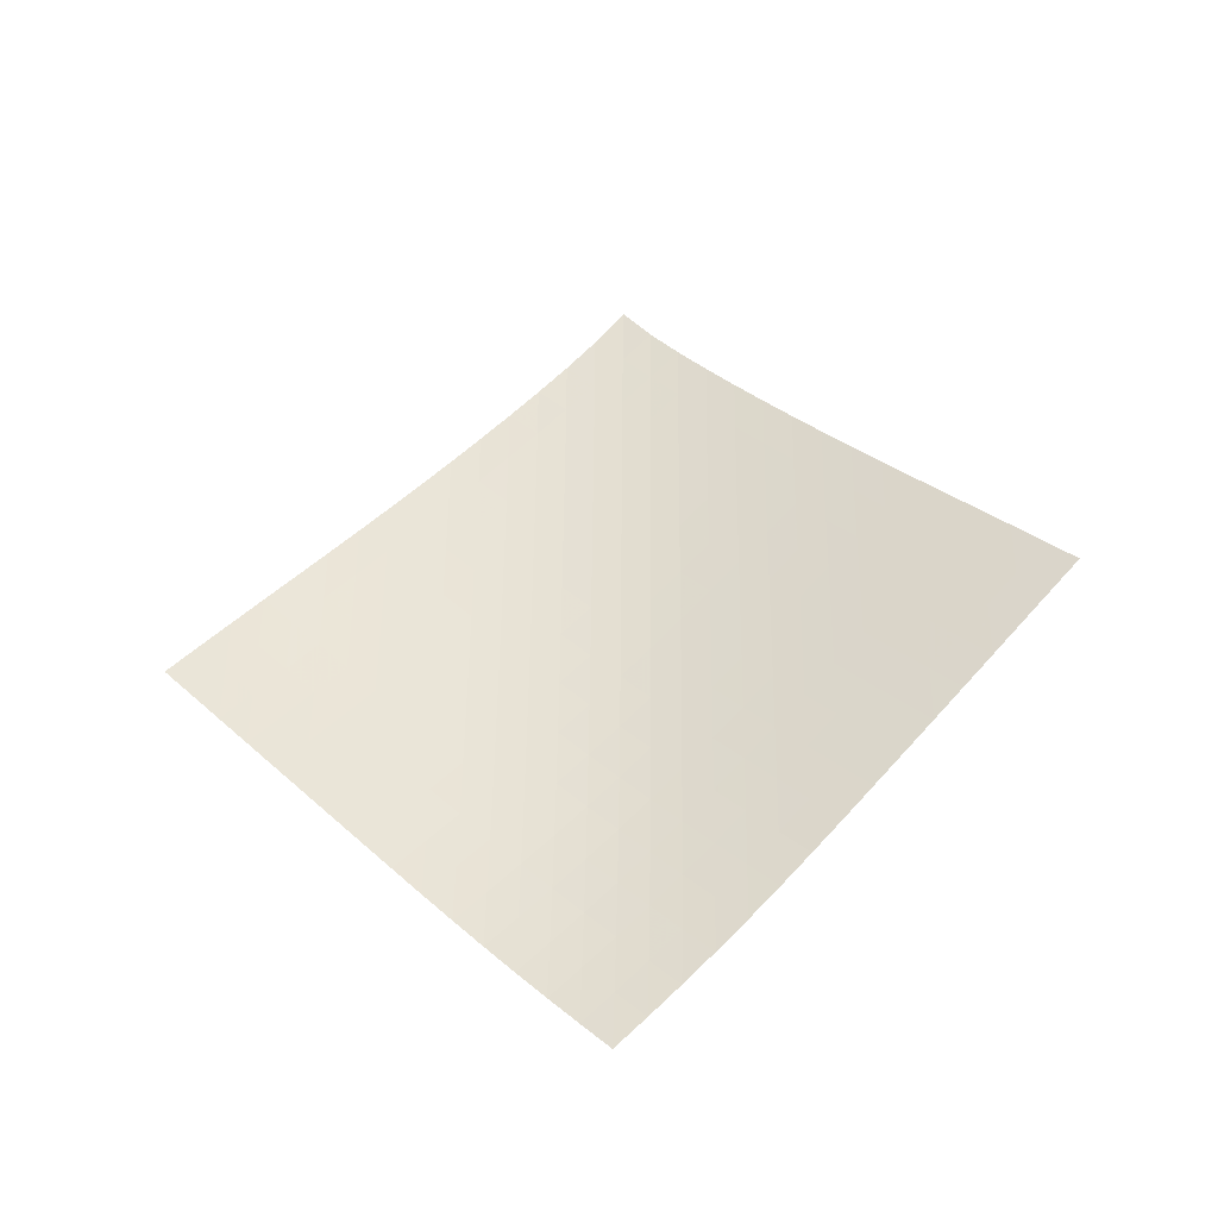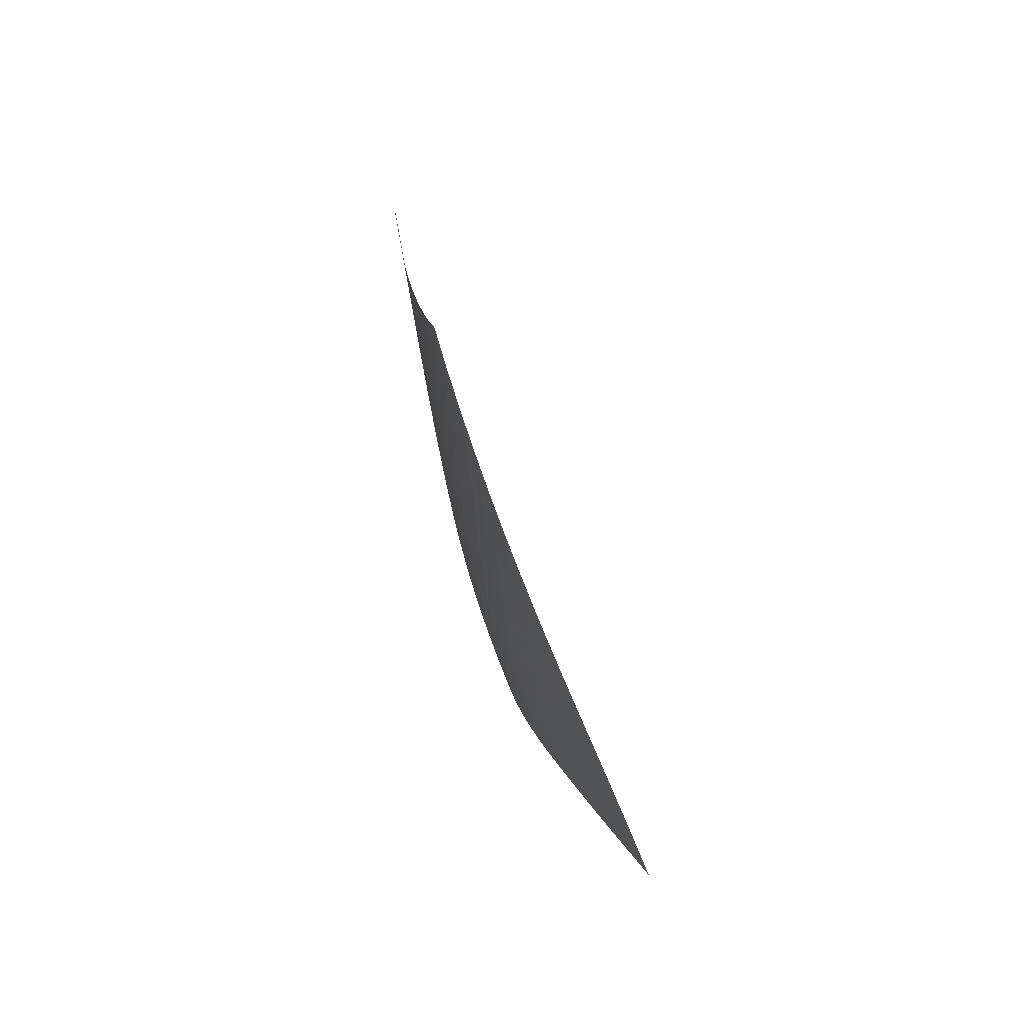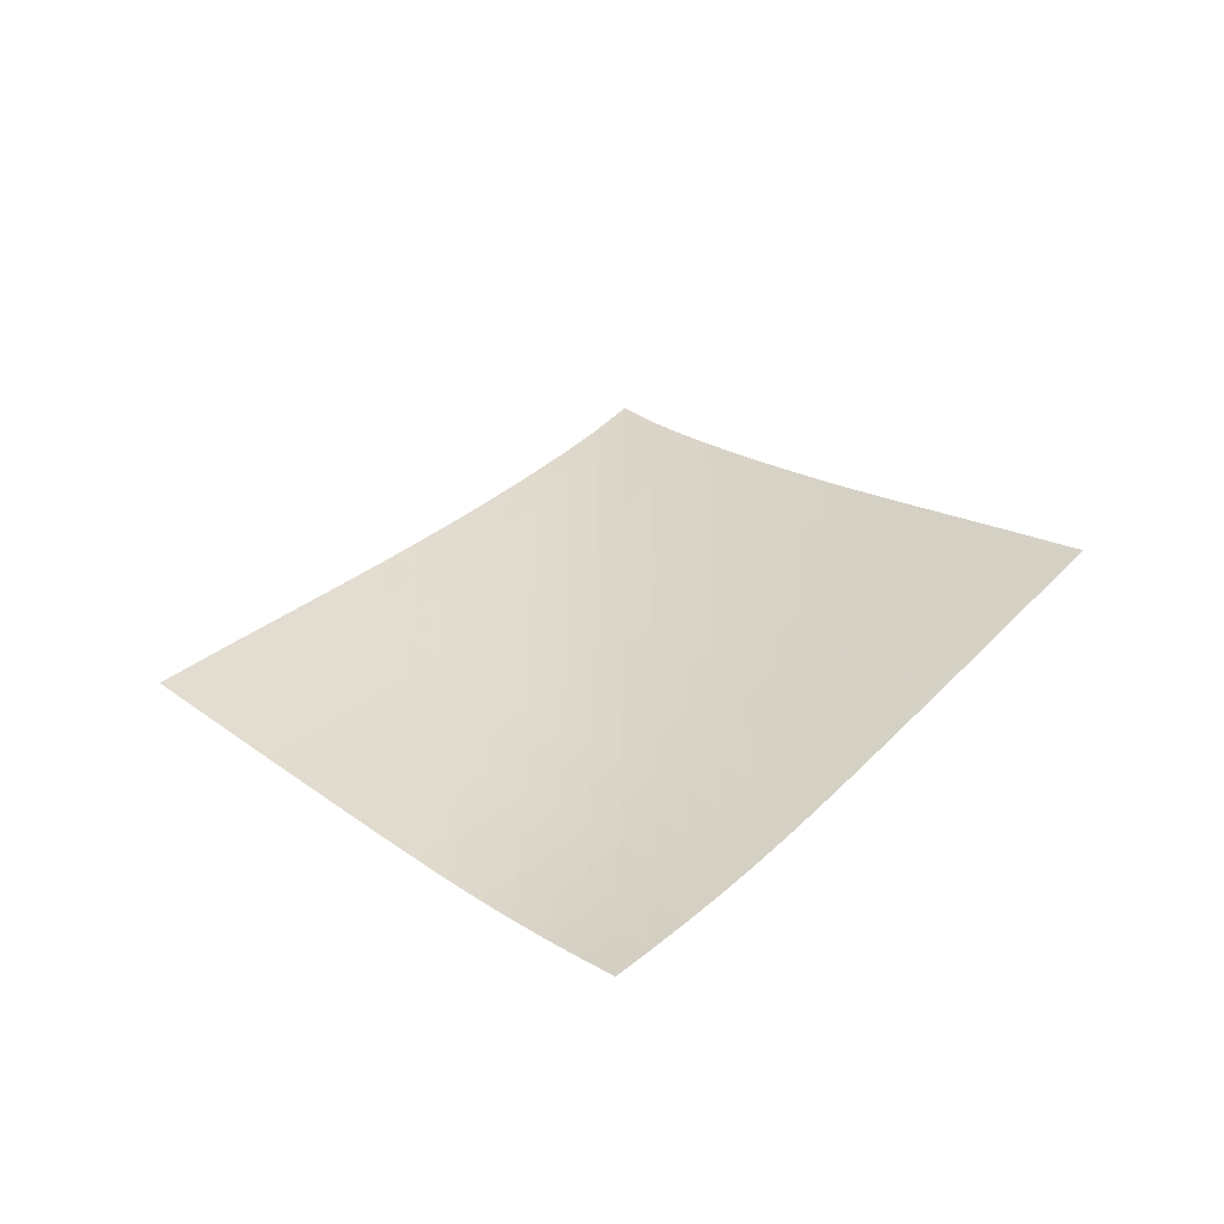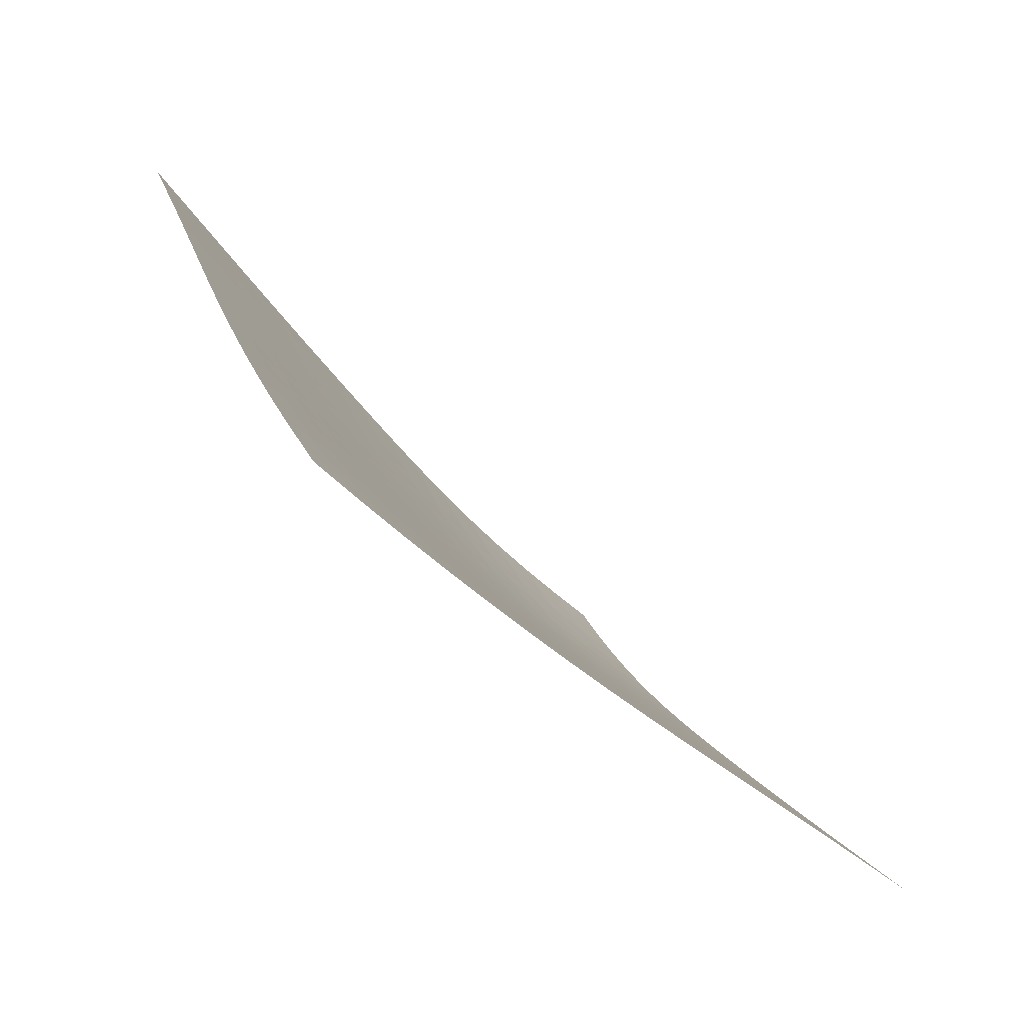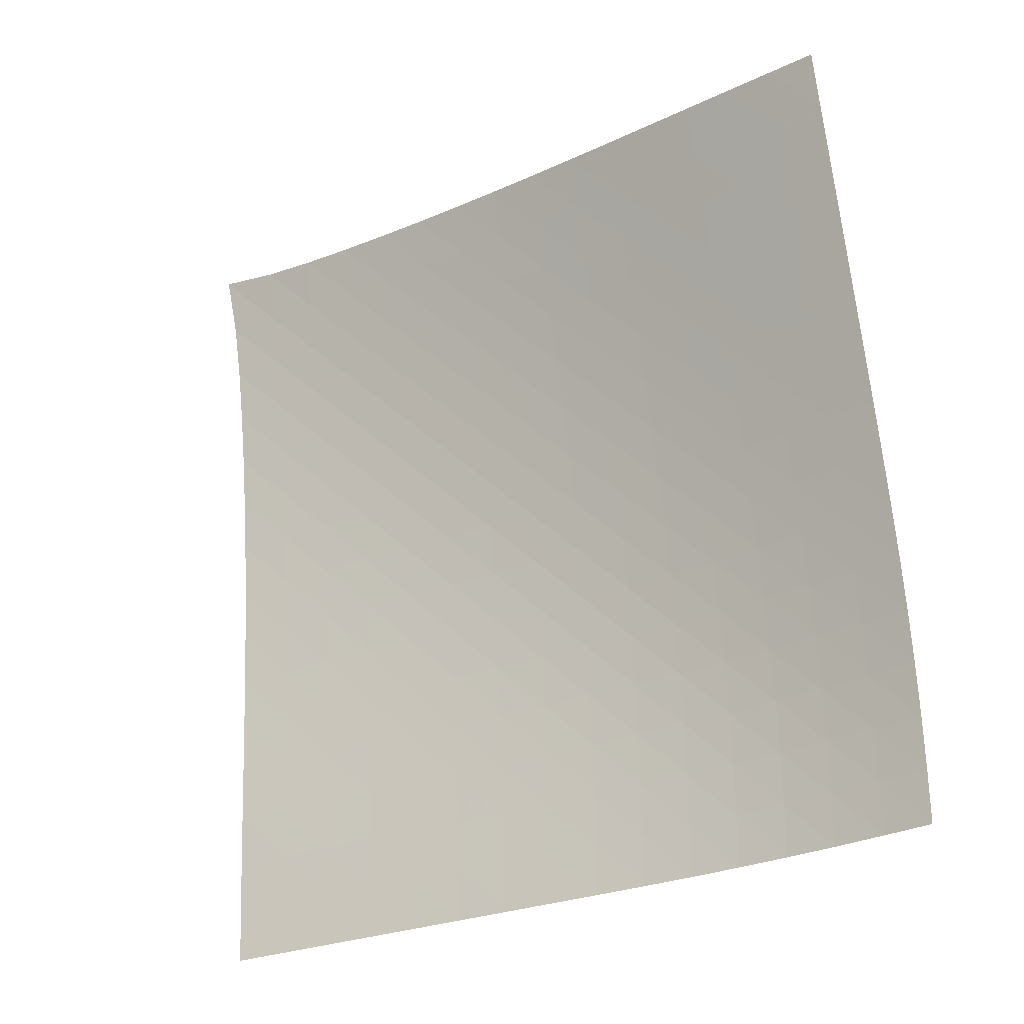
<metadata>
{"format":"obj","ext":"obj","renderer":"f3d","projection":"perspective","resolution":1024,"background":"white","views":[{"elev":-37.2,"azim":-33.4,"up":"+Y"},{"elev":64.7,"azim":-154.0,"up":"+Y"},{"elev":-51.6,"azim":-34.6,"up":"+Y"},{"elev":-11.4,"azim":-169.9,"up":"+Z"},{"elev":41.8,"azim":-41.6,"up":"+Z"}]}
</metadata>
<code>
v -6.502 -0.0488 6.502
v -1.18 -9.646 14.06
v -14.06 -9.646 1.18
v -7.395 -18.87 7.395
v -13.55 -9.037 1.522
v -13.03 -8.428 1.862
v -12.52 -7.818 2.199
v -12 -7.207 2.533
v -11.48 -6.595 2.866
v -10.96 -5.981 3.2
v -10.45 -5.364 3.538
v -9.935 -4.743 3.881
v -9.43 -4.119 4.232
v -8.93 -3.49 4.589
v -8.436 -2.854 4.953
v -7.947 -2.208 5.326
v -7.464 -1.545 5.707
v -6.983 -0.8457 6.099
v -6.099 -0.8457 6.983
v -5.707 -1.545 7.464
v -5.326 -2.208 7.947
v -4.953 -2.854 8.436
v -4.589 -3.49 8.93
v -4.232 -4.119 9.43
v -3.881 -4.743 9.935
v -3.538 -5.364 10.45
v -3.2 -5.981 10.96
v -2.866 -6.595 11.48
v -2.533 -7.207 12
v -2.199 -7.818 12.52
v -1.862 -8.428 13.03
v -1.522 -9.037 13.55
v -1.563 -10.26 13.59
v -1.946 -10.88 13.11
v -2.328 -11.49 12.64
v -2.712 -12.11 12.16
v -3.098 -12.72 11.7
v -3.487 -13.34 11.23
v -3.878 -13.95 10.77
v -4.272 -14.57 10.31
v -4.673 -15.19 9.851
v -5.086 -15.8 9.406
v -5.513 -16.42 8.973
v -5.959 -17.04 8.556
v -6.422 -17.65 8.155
v -6.902 -18.26 7.769
v -7.769 -18.26 6.902
v -8.155 -17.65 6.422
v -8.556 -17.04 5.959
v -8.973 -16.42 5.513
v -9.406 -15.8 5.086
v -9.851 -15.19 4.673
v -10.31 -14.57 4.272
v -10.77 -13.95 3.878
v -11.23 -13.34 3.487
v -11.7 -12.72 3.098
v -12.16 -12.11 2.712
v -12.64 -11.49 2.328
v -13.11 -10.88 1.946
v -13.59 -10.26 1.563
v -6.558 -1.486 6.558
v -7.024 -2.154 6.154
v -7.498 -2.812 5.76
v -7.98 -3.458 5.377
v -8.468 -4.095 5.002
v -8.962 -4.726 4.636
v -9.463 -5.352 4.279
v -9.97 -5.974 3.929
v -10.48 -6.592 3.586
v -11 -7.208 3.249
v -11.52 -7.821 2.915
v -12.04 -8.433 2.58
v -12.56 -9.043 2.244
v -13.07 -9.652 1.905
v -6.154 -2.154 7.024
v -6.604 -2.79 6.604
v -7.064 -3.432 6.198
v -7.535 -4.072 5.803
v -8.014 -4.708 5.418
v -8.502 -5.338 5.043
v -8.997 -5.964 4.678
v -9.5 -6.587 4.322
v -10.01 -7.206 3.974
v -10.52 -7.822 3.633
v -11.04 -8.435 3.296
v -11.56 -9.047 2.961
v -12.08 -9.658 2.625
v -12.6 -10.27 2.286
v -5.76 -2.812 7.498
v -6.198 -3.432 7.064
v -6.644 -4.062 6.644
v -7.101 -4.695 6.236
v -7.57 -5.326 5.84
v -8.048 -5.954 5.455
v -8.536 -6.579 5.081
v -9.033 -7.201 4.718
v -9.538 -7.821 4.364
v -10.05 -8.437 4.018
v -10.57 -9.051 3.679
v -11.08 -9.663 3.342
v -11.6 -10.27 3.006
v -12.12 -10.88 2.668
v -5.377 -3.458 7.98
v -5.803 -4.072 7.535
v -6.236 -4.695 7.101
v -6.68 -5.321 6.68
v -7.136 -5.947 6.272
v -7.604 -6.573 5.875
v -8.084 -7.197 5.491
v -8.573 -7.818 5.119
v -9.072 -8.437 4.758
v -9.58 -9.053 4.407
v -10.09 -9.667 4.064
v -10.61 -10.28 3.725
v -11.13 -10.89 3.389
v -11.65 -11.5 3.051
v -5.002 -4.095 8.468
v -5.418 -4.708 8.014
v -5.84 -5.326 7.57
v -6.272 -5.947 7.136
v -6.715 -6.571 6.715
v -7.171 -7.194 6.307
v -7.64 -7.816 5.911
v -8.121 -8.436 5.529
v -8.613 -9.055 5.159
v -9.115 -9.67 4.801
v -9.625 -10.28 4.453
v -10.14 -10.9 4.112
v -10.66 -11.51 3.774
v -11.18 -12.11 3.437
v -4.636 -4.726 8.962
v -5.043 -5.338 8.502
v -5.455 -5.954 8.048
v -5.875 -6.573 7.604
v -6.307 -7.194 7.171
v -6.75 -7.815 6.75
v -7.207 -8.436 6.343
v -7.678 -9.055 5.949
v -8.161 -9.673 5.569
v -8.656 -10.29 5.203
v -9.162 -10.9 4.848
v -9.674 -11.51 4.503
v -10.19 -12.12 4.163
v -10.71 -12.73 3.825
v -4.279 -5.352 9.463
v -4.678 -5.964 8.997
v -5.081 -6.579 8.536
v -5.491 -7.197 8.084
v -5.911 -7.816 7.64
v -6.343 -8.436 7.207
v -6.787 -9.056 6.787
v -7.246 -9.674 6.381
v -7.719 -10.29 5.99
v -8.206 -10.91 5.613
v -8.705 -11.52 5.251
v -9.213 -12.13 4.899
v -9.728 -12.74 4.556
v -10.25 -13.35 4.216
v -3.929 -5.974 9.97
v -4.322 -6.587 9.5
v -4.718 -7.201 9.033
v -5.119 -7.818 8.573
v -5.529 -8.436 8.121
v -5.949 -9.055 7.678
v -6.381 -9.674 7.246
v -6.827 -10.29 6.827
v -7.289 -10.91 6.424
v -7.766 -11.53 6.036
v -8.256 -12.14 5.663
v -8.758 -12.75 5.304
v -9.27 -13.36 4.955
v -9.786 -13.96 4.612
v -3.586 -6.592 10.48
v -3.974 -7.206 10.01
v -4.364 -7.821 9.538
v -4.758 -8.437 9.072
v -5.159 -9.055 8.613
v -5.569 -9.673 8.161
v -5.99 -10.29 7.719
v -6.424 -10.91 7.289
v -6.873 -11.53 6.873
v -7.338 -12.14 6.473
v -7.819 -12.76 6.089
v -8.314 -13.37 5.72
v -8.82 -13.98 5.364
v -9.333 -14.58 5.016
v -3.249 -7.208 11
v -3.633 -7.822 10.52
v -4.018 -8.437 10.05
v -4.407 -9.053 9.58
v -4.801 -9.67 9.115
v -5.203 -10.29 8.656
v -5.613 -10.91 8.206
v -6.036 -11.53 7.766
v -6.473 -12.14 7.338
v -6.927 -12.76 6.927
v -7.397 -13.37 6.531
v -7.883 -13.98 6.152
v -8.382 -14.59 5.787
v -8.891 -15.2 5.433
v -2.915 -7.821 11.52
v -3.296 -8.435 11.04
v -3.679 -9.051 10.57
v -4.064 -9.667 10.09
v -4.453 -10.28 9.625
v -4.848 -10.9 9.162
v -5.251 -11.52 8.705
v -5.663 -12.14 8.256
v -6.089 -12.76 7.819
v -6.531 -13.37 7.397
v -6.991 -13.99 6.991
v -7.468 -14.6 6.602
v -7.959 -15.21 6.228
v -8.462 -15.82 5.867
v -2.58 -8.433 12.04
v -2.961 -9.047 11.56
v -3.342 -9.663 11.08
v -3.725 -10.28 10.61
v -4.112 -10.9 10.14
v -4.503 -11.51 9.674
v -4.899 -12.13 9.213
v -5.304 -12.75 8.758
v -5.72 -13.37 8.314
v -6.152 -13.98 7.883
v -6.602 -14.6 7.468
v -7.069 -15.21 7.069
v -7.553 -15.82 6.687
v -8.05 -16.43 6.318
v -2.244 -9.043 12.56
v -2.625 -9.658 12.08
v -3.006 -10.27 11.6
v -3.389 -10.89 11.13
v -3.774 -11.51 10.66
v -4.163 -12.12 10.19
v -4.556 -12.74 9.728
v -4.955 -13.36 9.27
v -5.364 -13.98 8.82
v -5.787 -14.59 8.382
v -6.228 -15.21 7.959
v -6.687 -15.82 7.553
v -7.163 -16.43 7.163
v -7.654 -17.04 6.788
v -1.905 -9.652 13.07
v -2.286 -10.27 12.6
v -2.668 -10.88 12.12
v -3.051 -11.5 11.65
v -3.437 -12.11 11.18
v -3.825 -12.73 10.71
v -4.216 -13.35 10.25
v -4.612 -13.96 9.786
v -5.016 -14.58 9.333
v -5.433 -15.2 8.891
v -5.867 -15.82 8.462
v -6.318 -16.43 8.05
v -6.788 -17.04 7.654
v -7.273 -17.65 7.273
f 256 46 4
f 256 4 47
f 5 74 60
f 5 60 3
f 74 88 59
f 74 59 60
f 88 102 58
f 88 58 59
f 102 116 57
f 102 57 58
f 116 130 56
f 116 56 57
f 130 144 55
f 130 55 56
f 144 158 54
f 144 54 55
f 158 172 53
f 158 53 54
f 172 186 52
f 172 52 53
f 186 200 51
f 186 51 52
f 200 214 50
f 200 50 51
f 214 228 49
f 214 49 50
f 228 242 48
f 228 48 49
f 242 256 47
f 242 47 48
f 1 19 61
f 1 61 18
f 18 61 62
f 18 62 17
f 17 62 63
f 17 63 16
f 16 63 64
f 16 64 15
f 15 64 65
f 15 65 14
f 14 65 66
f 14 66 13
f 13 66 67
f 13 67 12
f 12 67 68
f 12 68 11
f 11 68 69
f 11 69 10
f 10 69 70
f 10 70 9
f 9 70 71
f 9 71 8
f 8 71 72
f 8 72 7
f 7 72 73
f 7 73 6
f 6 73 74
f 6 74 5
f 19 20 75
f 19 75 61
f 61 75 76
f 61 76 62
f 62 76 77
f 62 77 63
f 63 77 78
f 63 78 64
f 64 78 79
f 64 79 65
f 65 79 80
f 65 80 66
f 66 80 81
f 66 81 67
f 67 81 82
f 67 82 68
f 68 82 83
f 68 83 69
f 69 83 84
f 69 84 70
f 70 84 85
f 70 85 71
f 71 85 86
f 71 86 72
f 72 86 87
f 72 87 73
f 73 87 88
f 73 88 74
f 20 21 89
f 20 89 75
f 75 89 90
f 75 90 76
f 76 90 91
f 76 91 77
f 77 91 92
f 77 92 78
f 78 92 93
f 78 93 79
f 79 93 94
f 79 94 80
f 80 94 95
f 80 95 81
f 81 95 96
f 81 96 82
f 82 96 97
f 82 97 83
f 83 97 98
f 83 98 84
f 84 98 99
f 84 99 85
f 85 99 100
f 85 100 86
f 86 100 101
f 86 101 87
f 87 101 102
f 87 102 88
f 21 22 103
f 21 103 89
f 89 103 104
f 89 104 90
f 90 104 105
f 90 105 91
f 91 105 106
f 91 106 92
f 92 106 107
f 92 107 93
f 93 107 108
f 93 108 94
f 94 108 109
f 94 109 95
f 95 109 110
f 95 110 96
f 96 110 111
f 96 111 97
f 97 111 112
f 97 112 98
f 98 112 113
f 98 113 99
f 99 113 114
f 99 114 100
f 100 114 115
f 100 115 101
f 101 115 116
f 101 116 102
f 22 23 117
f 22 117 103
f 103 117 118
f 103 118 104
f 104 118 119
f 104 119 105
f 105 119 120
f 105 120 106
f 106 120 121
f 106 121 107
f 107 121 122
f 107 122 108
f 108 122 123
f 108 123 109
f 109 123 124
f 109 124 110
f 110 124 125
f 110 125 111
f 111 125 126
f 111 126 112
f 112 126 127
f 112 127 113
f 113 127 128
f 113 128 114
f 114 128 129
f 114 129 115
f 115 129 130
f 115 130 116
f 23 24 131
f 23 131 117
f 117 131 132
f 117 132 118
f 118 132 133
f 118 133 119
f 119 133 134
f 119 134 120
f 120 134 135
f 120 135 121
f 121 135 136
f 121 136 122
f 122 136 137
f 122 137 123
f 123 137 138
f 123 138 124
f 124 138 139
f 124 139 125
f 125 139 140
f 125 140 126
f 126 140 141
f 126 141 127
f 127 141 142
f 127 142 128
f 128 142 143
f 128 143 129
f 129 143 144
f 129 144 130
f 24 25 145
f 24 145 131
f 131 145 146
f 131 146 132
f 132 146 147
f 132 147 133
f 133 147 148
f 133 148 134
f 134 148 149
f 134 149 135
f 135 149 150
f 135 150 136
f 136 150 151
f 136 151 137
f 137 151 152
f 137 152 138
f 138 152 153
f 138 153 139
f 139 153 154
f 139 154 140
f 140 154 155
f 140 155 141
f 141 155 156
f 141 156 142
f 142 156 157
f 142 157 143
f 143 157 158
f 143 158 144
f 25 26 159
f 25 159 145
f 145 159 160
f 145 160 146
f 146 160 161
f 146 161 147
f 147 161 162
f 147 162 148
f 148 162 163
f 148 163 149
f 149 163 164
f 149 164 150
f 150 164 165
f 150 165 151
f 151 165 166
f 151 166 152
f 152 166 167
f 152 167 153
f 153 167 168
f 153 168 154
f 154 168 169
f 154 169 155
f 155 169 170
f 155 170 156
f 156 170 171
f 156 171 157
f 157 171 172
f 157 172 158
f 26 27 173
f 26 173 159
f 159 173 174
f 159 174 160
f 160 174 175
f 160 175 161
f 161 175 176
f 161 176 162
f 162 176 177
f 162 177 163
f 163 177 178
f 163 178 164
f 164 178 179
f 164 179 165
f 165 179 180
f 165 180 166
f 166 180 181
f 166 181 167
f 167 181 182
f 167 182 168
f 168 182 183
f 168 183 169
f 169 183 184
f 169 184 170
f 170 184 185
f 170 185 171
f 171 185 186
f 171 186 172
f 27 28 187
f 27 187 173
f 173 187 188
f 173 188 174
f 174 188 189
f 174 189 175
f 175 189 190
f 175 190 176
f 176 190 191
f 176 191 177
f 177 191 192
f 177 192 178
f 178 192 193
f 178 193 179
f 179 193 194
f 179 194 180
f 180 194 195
f 180 195 181
f 181 195 196
f 181 196 182
f 182 196 197
f 182 197 183
f 183 197 198
f 183 198 184
f 184 198 199
f 184 199 185
f 185 199 200
f 185 200 186
f 28 29 201
f 28 201 187
f 187 201 202
f 187 202 188
f 188 202 203
f 188 203 189
f 189 203 204
f 189 204 190
f 190 204 205
f 190 205 191
f 191 205 206
f 191 206 192
f 192 206 207
f 192 207 193
f 193 207 208
f 193 208 194
f 194 208 209
f 194 209 195
f 195 209 210
f 195 210 196
f 196 210 211
f 196 211 197
f 197 211 212
f 197 212 198
f 198 212 213
f 198 213 199
f 199 213 214
f 199 214 200
f 29 30 215
f 29 215 201
f 201 215 216
f 201 216 202
f 202 216 217
f 202 217 203
f 203 217 218
f 203 218 204
f 204 218 219
f 204 219 205
f 205 219 220
f 205 220 206
f 206 220 221
f 206 221 207
f 207 221 222
f 207 222 208
f 208 222 223
f 208 223 209
f 209 223 224
f 209 224 210
f 210 224 225
f 210 225 211
f 211 225 226
f 211 226 212
f 212 226 227
f 212 227 213
f 213 227 228
f 213 228 214
f 30 31 229
f 30 229 215
f 215 229 230
f 215 230 216
f 216 230 231
f 216 231 217
f 217 231 232
f 217 232 218
f 218 232 233
f 218 233 219
f 219 233 234
f 219 234 220
f 220 234 235
f 220 235 221
f 221 235 236
f 221 236 222
f 222 236 237
f 222 237 223
f 223 237 238
f 223 238 224
f 224 238 239
f 224 239 225
f 225 239 240
f 225 240 226
f 226 240 241
f 226 241 227
f 227 241 242
f 227 242 228
f 31 32 243
f 31 243 229
f 229 243 244
f 229 244 230
f 230 244 245
f 230 245 231
f 231 245 246
f 231 246 232
f 232 246 247
f 232 247 233
f 233 247 248
f 233 248 234
f 234 248 249
f 234 249 235
f 235 249 250
f 235 250 236
f 236 250 251
f 236 251 237
f 237 251 252
f 237 252 238
f 238 252 253
f 238 253 239
f 239 253 254
f 239 254 240
f 240 254 255
f 240 255 241
f 241 255 256
f 241 256 242
f 32 2 33
f 32 33 243
f 243 33 34
f 243 34 244
f 244 34 35
f 244 35 245
f 245 35 36
f 245 36 246
f 246 36 37
f 246 37 247
f 247 37 38
f 247 38 248
f 248 38 39
f 248 39 249
f 249 39 40
f 249 40 250
f 250 40 41
f 250 41 251
f 251 41 42
f 251 42 252
f 252 42 43
f 252 43 253
f 253 43 44
f 253 44 254
f 254 44 45
f 254 45 255
f 255 45 46
f 255 46 256

</code>
